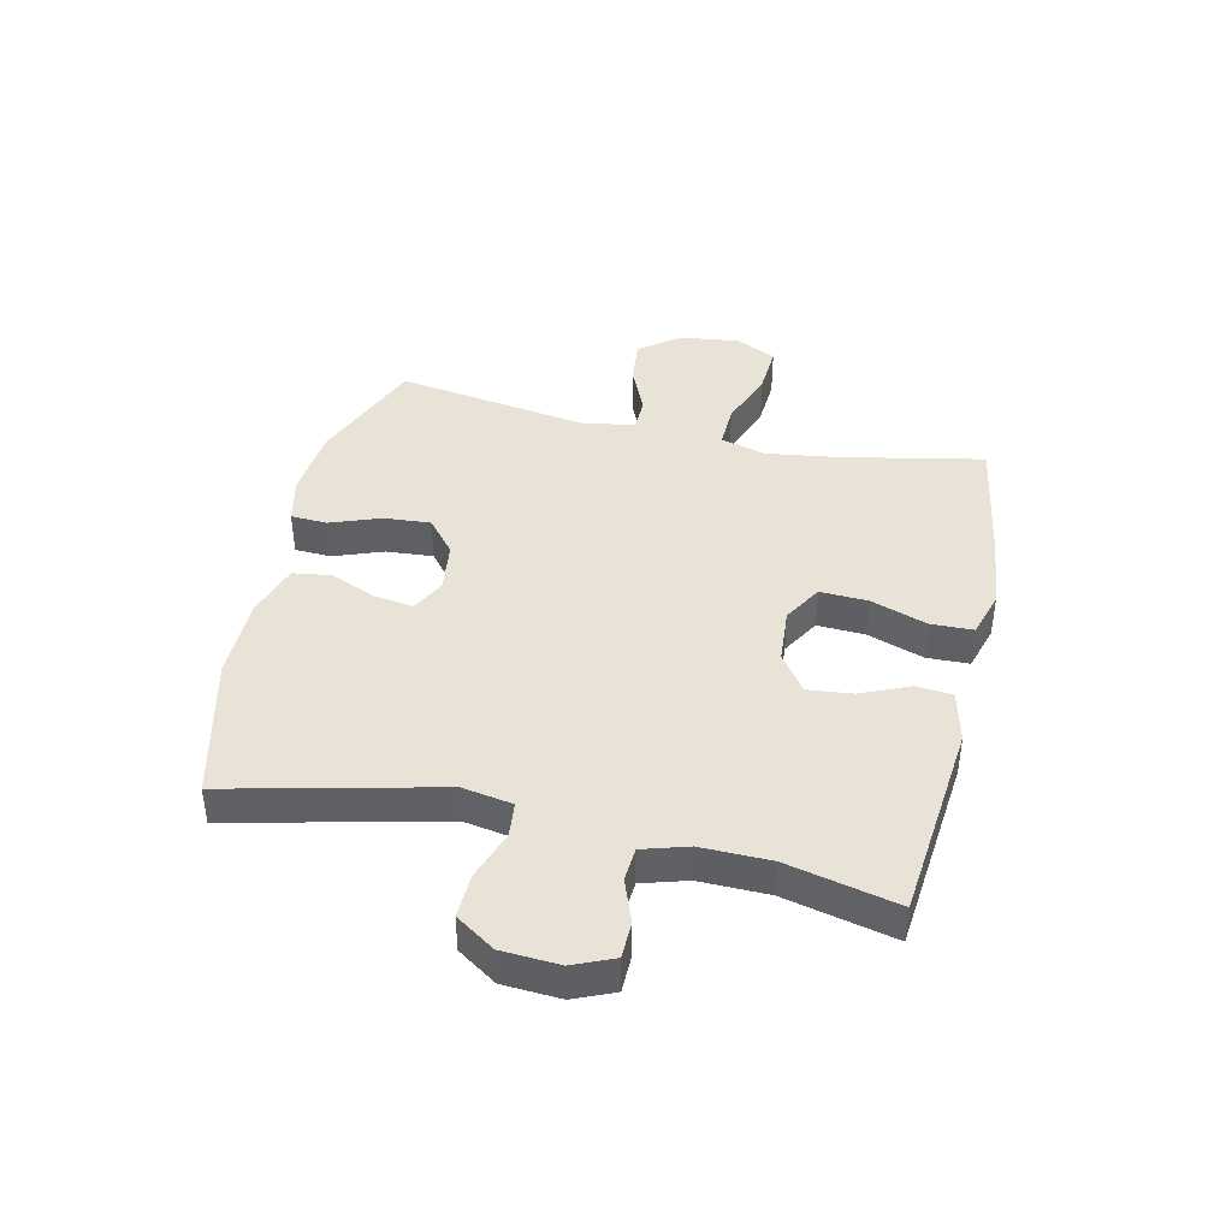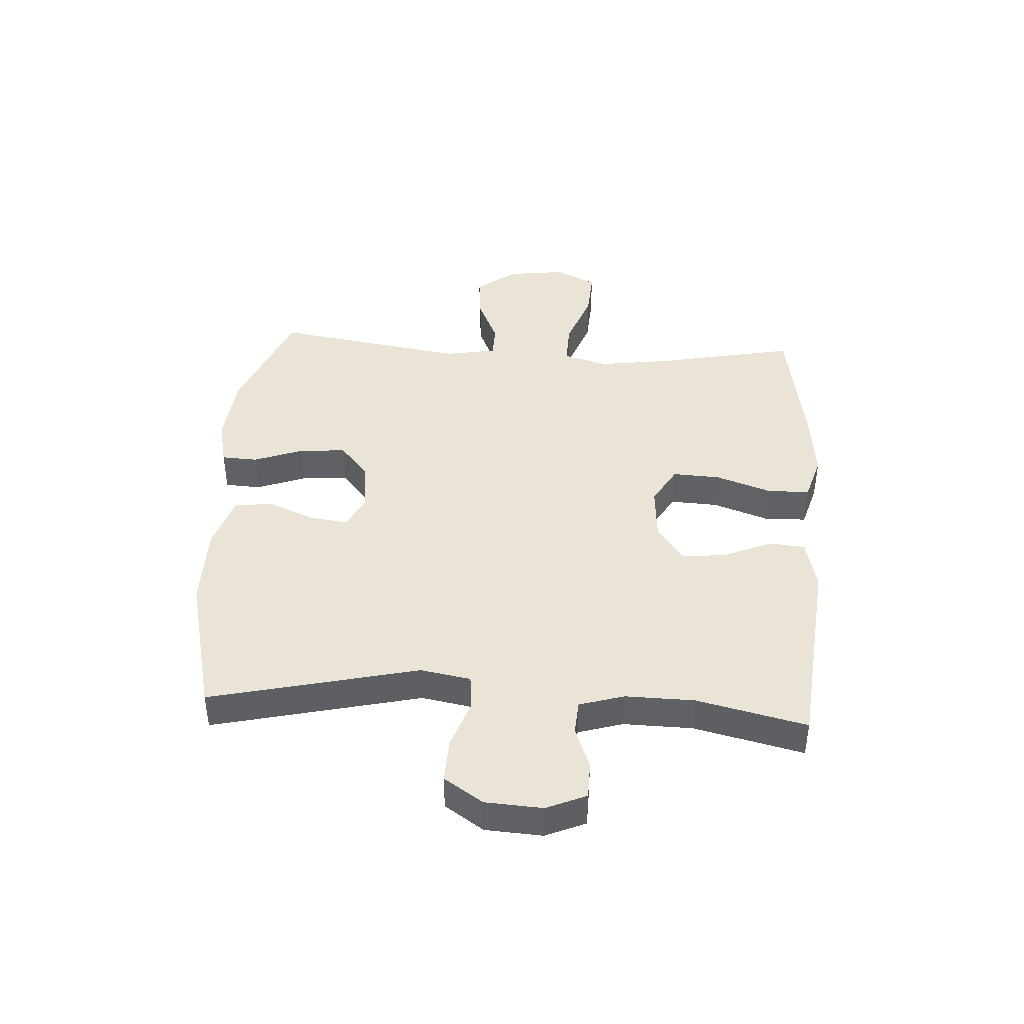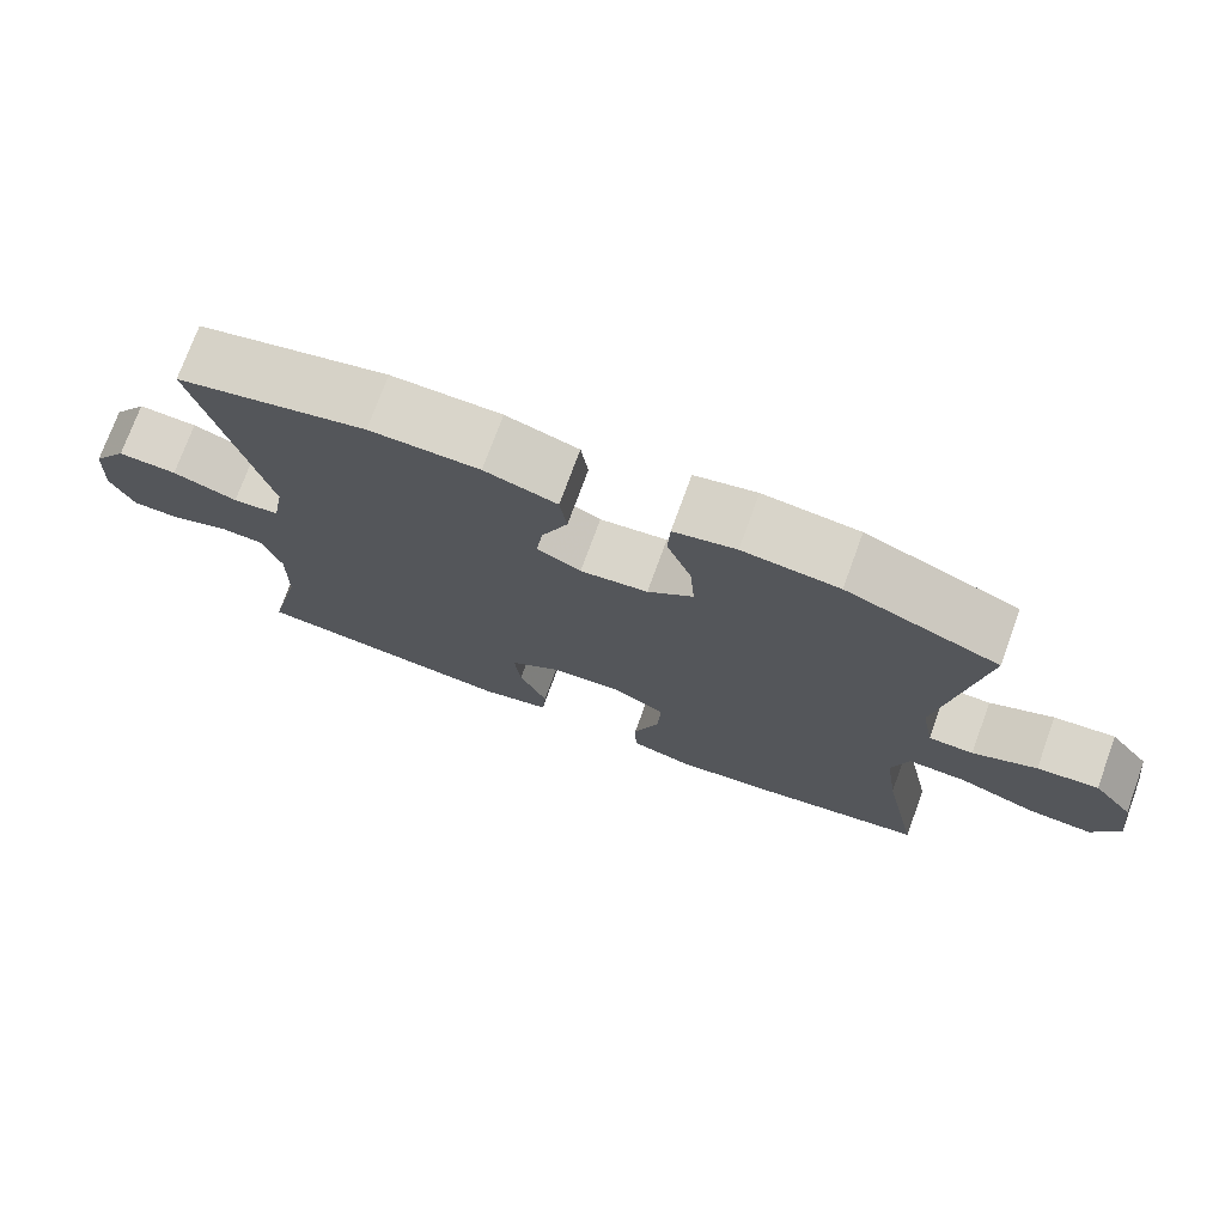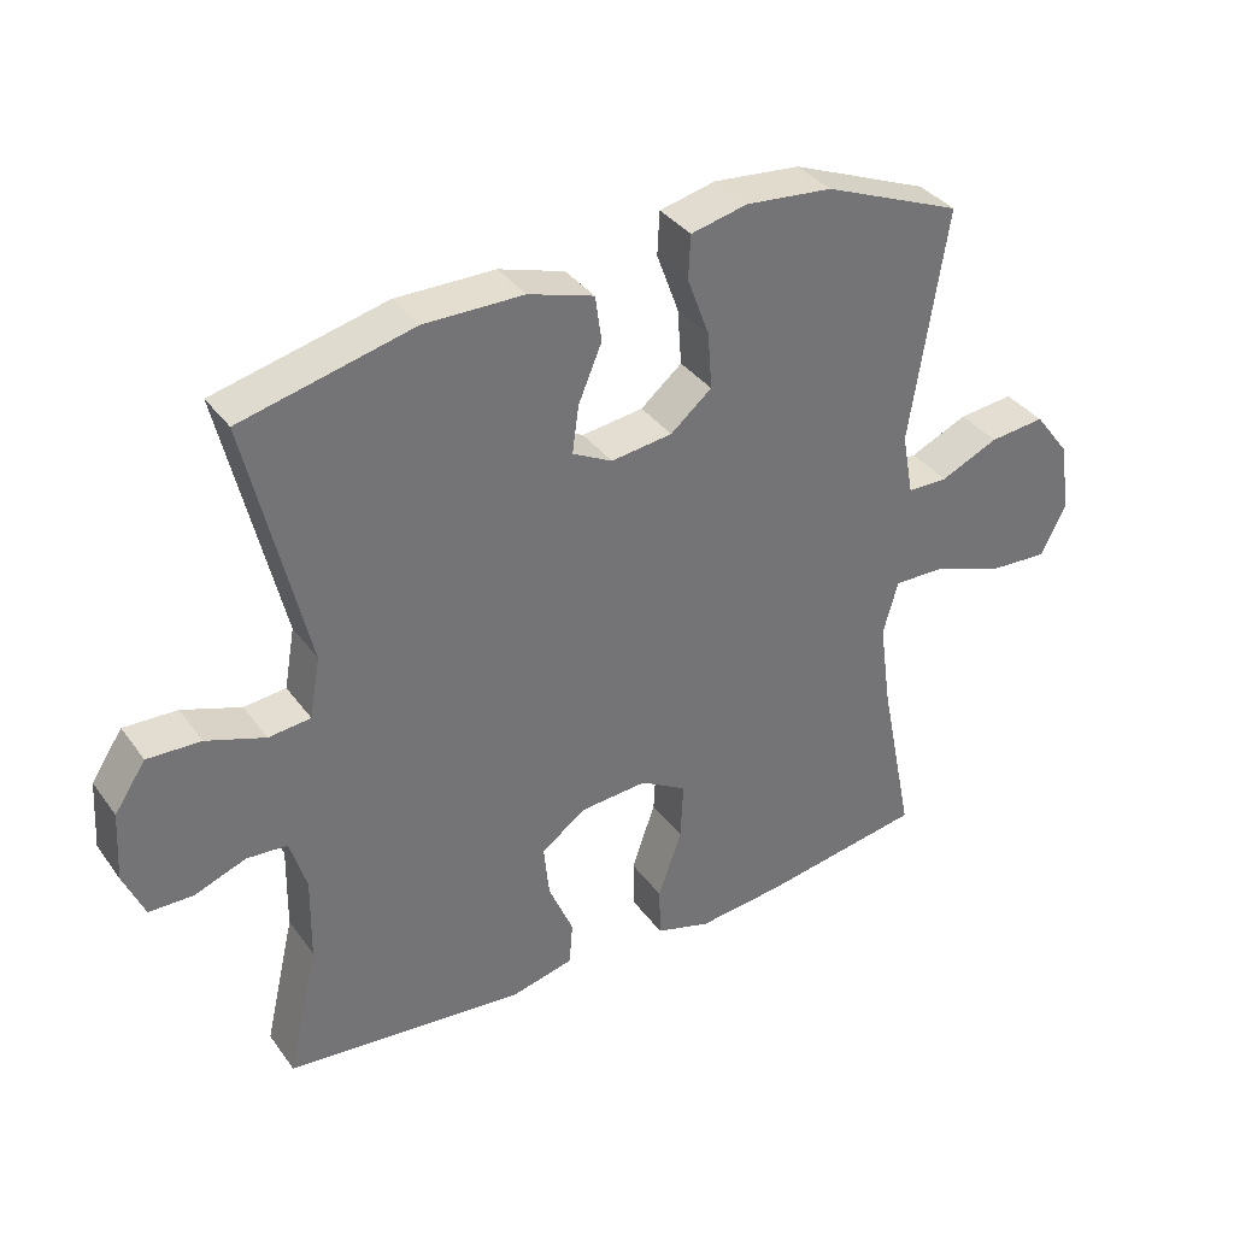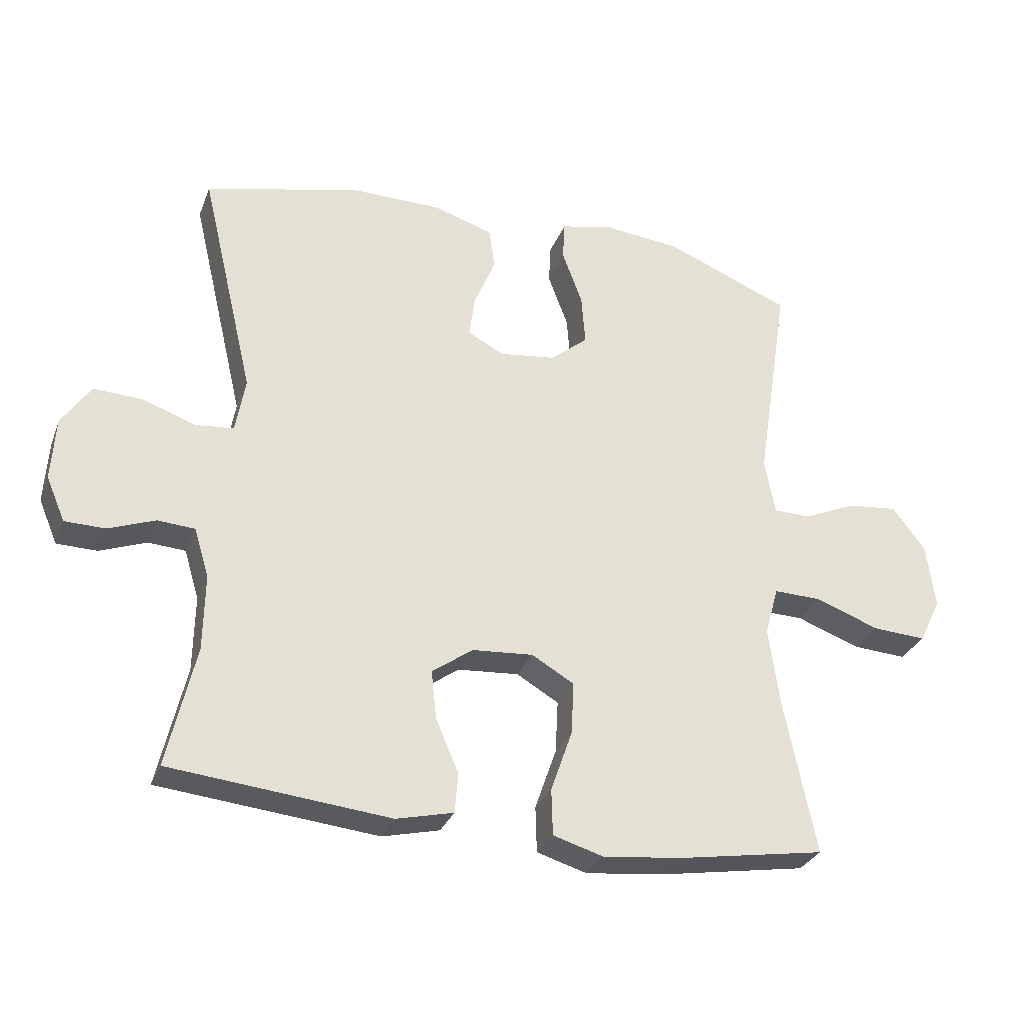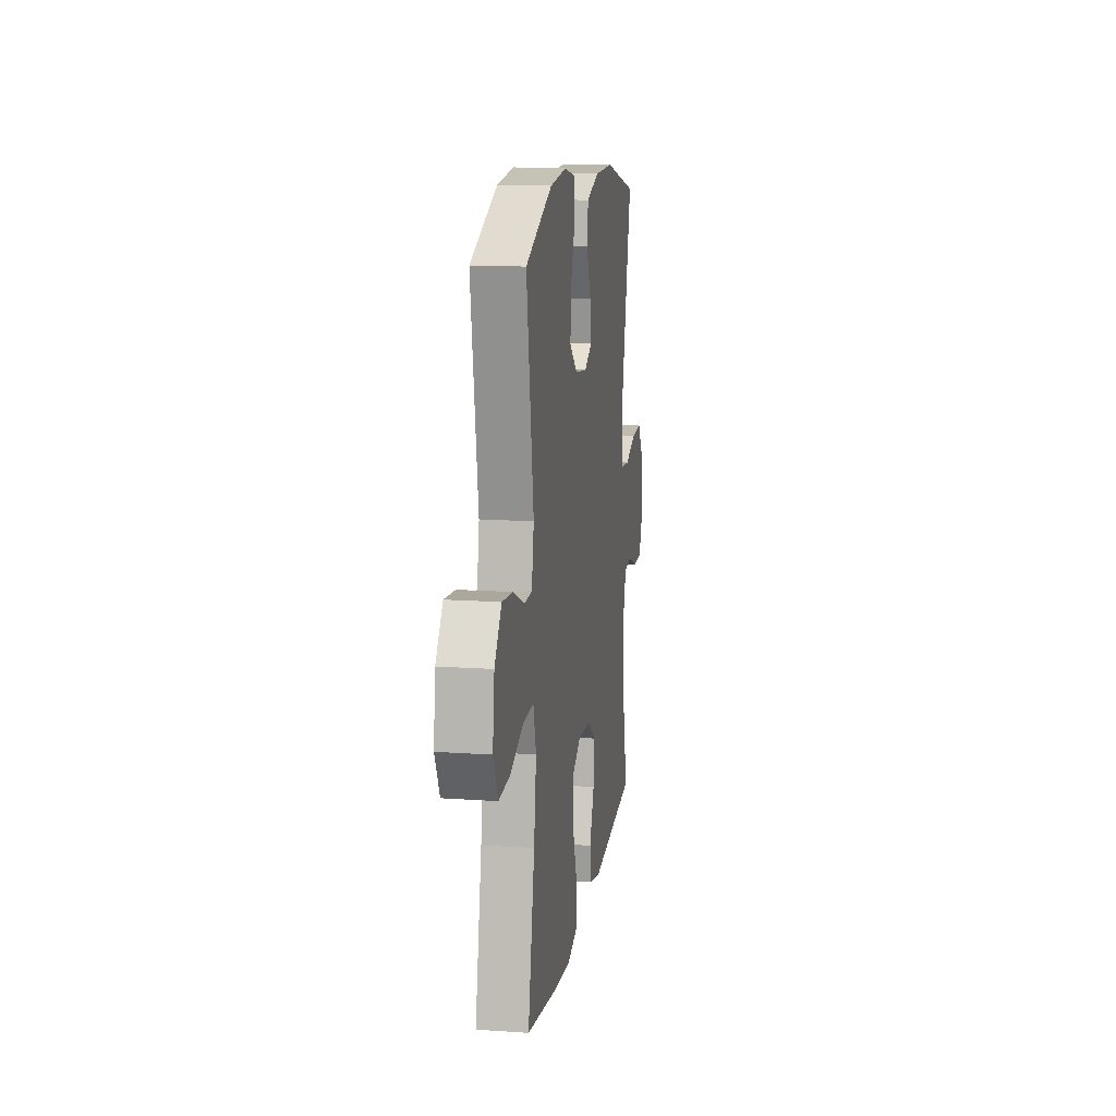
<metadata>
{"format":"obj","ext":"obj","renderer":"f3d","projection":"perspective","resolution":1024,"background":"white","views":[{"elev":41.7,"azim":102.7,"up":"+Y"},{"elev":42.6,"azim":93.5,"up":"+Y"},{"elev":74.4,"azim":-160.0,"up":"+Z"},{"elev":36.0,"azim":148.7,"up":"+Z"},{"elev":-30.0,"azim":161.2,"up":"+Z"},{"elev":13.9,"azim":-81.2,"up":"+Z"}]}
</metadata>
<code>
v -0.5 0.07 -0.5
v -0.452 0.07 -0.262
v -0.435 0.07 -0.14
v -0.456 0.07 -0.064
v -0.53 0.07 -0.066
v -0.628 0.07 -0.102
v -0.711 0.07 -0.107
v -0.745 0.07 -0.038
v -0.732 0.07 0.062
v -0.681 0.07 0.129
v -0.603 0.07 0.121
v -0.522 0.07 0.085
v -0.465 0.07 0.086
v -0.449 0.07 0.173
v -0.5 0.07 0.5
v -0.306 0.07 0.579
v -0.184 0.07 0.591
v -0.105 0.07 0.573
v -0.102 0.07 0.512
v -0.133 0.07 0.428
v -0.139 0.07 0.349
v -0.081 0.07 0.301
v 0.005 0.07 0.29
v 0.061 0.07 0.319
v 0.052 0.07 0.385
v 0.019 0.07 0.464
v 0.028 0.07 0.528
v 0.12 0.07 0.557
v 0.259 0.07 0.558
v 0.5 0.07 0.5
v 0.417 0.07 0.147
v 0.432 0.07 0.062
v 0.491 0.07 0.056
v 0.573 0.07 0.085
v 0.648 0.07 0.088
v 0.692 0.07 0.022
v 0.698 0.07 -0.075
v 0.669 0.07 -0.143
v 0.607 0.07 -0.144
v 0.535 0.07 -0.117
v 0.478 0.07 -0.121
v 0.455 0.07 -0.197
v 0.457 0.07 -0.314
v 0.5 0.07 -0.5
v 0.163 0.07 -0.534
v 0.075 0.07 -0.513
v 0.07 0.07 -0.452
v 0.105 0.07 -0.37
v 0.113 0.07 -0.295
v 0.05 0.07 -0.25
v -0.044 0.07 -0.243
v -0.109 0.07 -0.281
v -0.105 0.07 -0.362
v -0.072 0.07 -0.457
v -0.074 0.07 -0.528
v -0.151 0.07 -0.551
v -0.272 0.07 -0.538
v -0.5 0 -0.5
v -0.452 0 -0.262
v -0.435 0 -0.14
v -0.456 0 -0.064
v -0.53 0 -0.066
v -0.628 0 -0.102
v -0.711 0 -0.107
v -0.745 0 -0.038
v -0.732 0 0.062
v -0.681 0 0.129
v -0.603 0 0.121
v -0.522 0 0.085
v -0.465 0 0.086
v -0.449 0 0.173
v -0.5 0 0.5
v -0.306 0 0.579
v -0.184 0 0.591
v -0.105 0 0.573
v -0.102 0 0.512
v -0.133 0 0.428
v -0.139 0 0.349
v -0.081 0 0.301
v 0.005 0 0.29
v 0.061 0 0.319
v 0.052 0 0.385
v 0.019 0 0.464
v 0.028 0 0.528
v 0.12 0 0.557
v 0.259 0 0.558
v 0.5 0 0.5
v 0.417 0 0.147
v 0.432 0 0.062
v 0.491 0 0.056
v 0.573 0 0.085
v 0.648 0 0.088
v 0.692 0 0.022
v 0.698 0 -0.075
v 0.669 0 -0.143
v 0.607 0 -0.144
v 0.535 0 -0.117
v 0.478 0 -0.121
v 0.455 0 -0.197
v 0.457 0 -0.314
v 0.5 0 -0.5
v 0.163 0 -0.534
v 0.075 0 -0.513
v 0.07 0 -0.452
v 0.105 0 -0.37
v 0.113 0 -0.295
v 0.05 0 -0.25
v -0.044 0 -0.243
v -0.109 0 -0.281
v -0.105 0 -0.362
v -0.072 0 -0.457
v -0.074 0 -0.528
v -0.151 0 -0.551
v -0.272 0 -0.538
f 57 1 2
f 56 57 2
f 55 56 2
f 54 55 2
f 53 54 2
f 52 53 2 3
f 51 52 3 4
f 50 51 4
f 46 47 48
f 45 46 48
f 44 45 48
f 43 44 48
f 42 43 48 49
f 41 42 49 50
f 38 39 40
f 37 38 40
f 36 37 40
f 35 36 40
f 34 35 40
f 33 34 40
f 32 33 40 41
f 29 30 31
f 28 29 31
f 27 28 31
f 26 27 31
f 25 26 31
f 24 25 31 32
f 41 50 4
f 32 41 4
f 24 32 4
f 23 24 4
f 18 19 20
f 17 18 20
f 16 17 20
f 15 16 20
f 14 15 20
f 13 14 20 21
f 10 11 12
f 9 10 12
f 8 9 12
f 7 8 12
f 6 7 12
f 5 6 12
f 5 12 13
f 4 5 13
f 23 4 13
f 22 23 13
f 13 21 22
f 59 58 114
f 59 114 113
f 59 113 112
f 59 112 111
f 59 111 110
f 60 59 110 109
f 61 60 109 108
f 61 108 107
f 105 104 103
f 105 103 102
f 105 102 101
f 105 101 100
f 106 105 100 99
f 107 106 99 98
f 97 96 95
f 97 95 94
f 97 94 93
f 97 93 92
f 97 92 91
f 97 91 90
f 98 97 90 89
f 88 87 86
f 88 86 85
f 88 85 84
f 88 84 83
f 88 83 82
f 89 88 82 81
f 61 107 98
f 61 98 89
f 61 89 81
f 61 81 80
f 77 76 75
f 77 75 74
f 77 74 73
f 77 73 72
f 77 72 71
f 78 77 71 70
f 69 68 67
f 69 67 66
f 69 66 65
f 69 65 64
f 69 64 63
f 69 63 62
f 70 69 62
f 70 62 61
f 70 61 80
f 70 80 79
f 79 78 70
f 1 58 59 2
f 2 59 60 3
f 3 60 61 4
f 4 61 62 5
f 5 62 63 6
f 6 63 64 7
f 7 64 65 8
f 8 65 66 9
f 9 66 67 10
f 10 67 68 11
f 11 68 69 12
f 12 69 70 13
f 13 70 71 14
f 14 71 72 15
f 15 72 73 16
f 16 73 74 17
f 17 74 75 18
f 18 75 76 19
f 19 76 77 20
f 20 77 78 21
f 21 78 79 22
f 22 79 80 23
f 23 80 81 24
f 24 81 82 25
f 25 82 83 26
f 26 83 84 27
f 27 84 85 28
f 28 85 86 29
f 29 86 87 30
f 30 87 88 31
f 31 88 89 32
f 32 89 90 33
f 33 90 91 34
f 34 91 92 35
f 35 92 93 36
f 36 93 94 37
f 37 94 95 38
f 38 95 96 39
f 39 96 97 40
f 40 97 98 41
f 41 98 99 42
f 42 99 100 43
f 43 100 101 44
f 44 101 102 45
f 45 102 103 46
f 46 103 104 47
f 47 104 105 48
f 48 105 106 49
f 49 106 107 50
f 50 107 108 51
f 51 108 109 52
f 52 109 110 53
f 53 110 111 54
f 54 111 112 55
f 55 112 113 56
f 56 113 114 57
f 57 114 58 1

</code>
